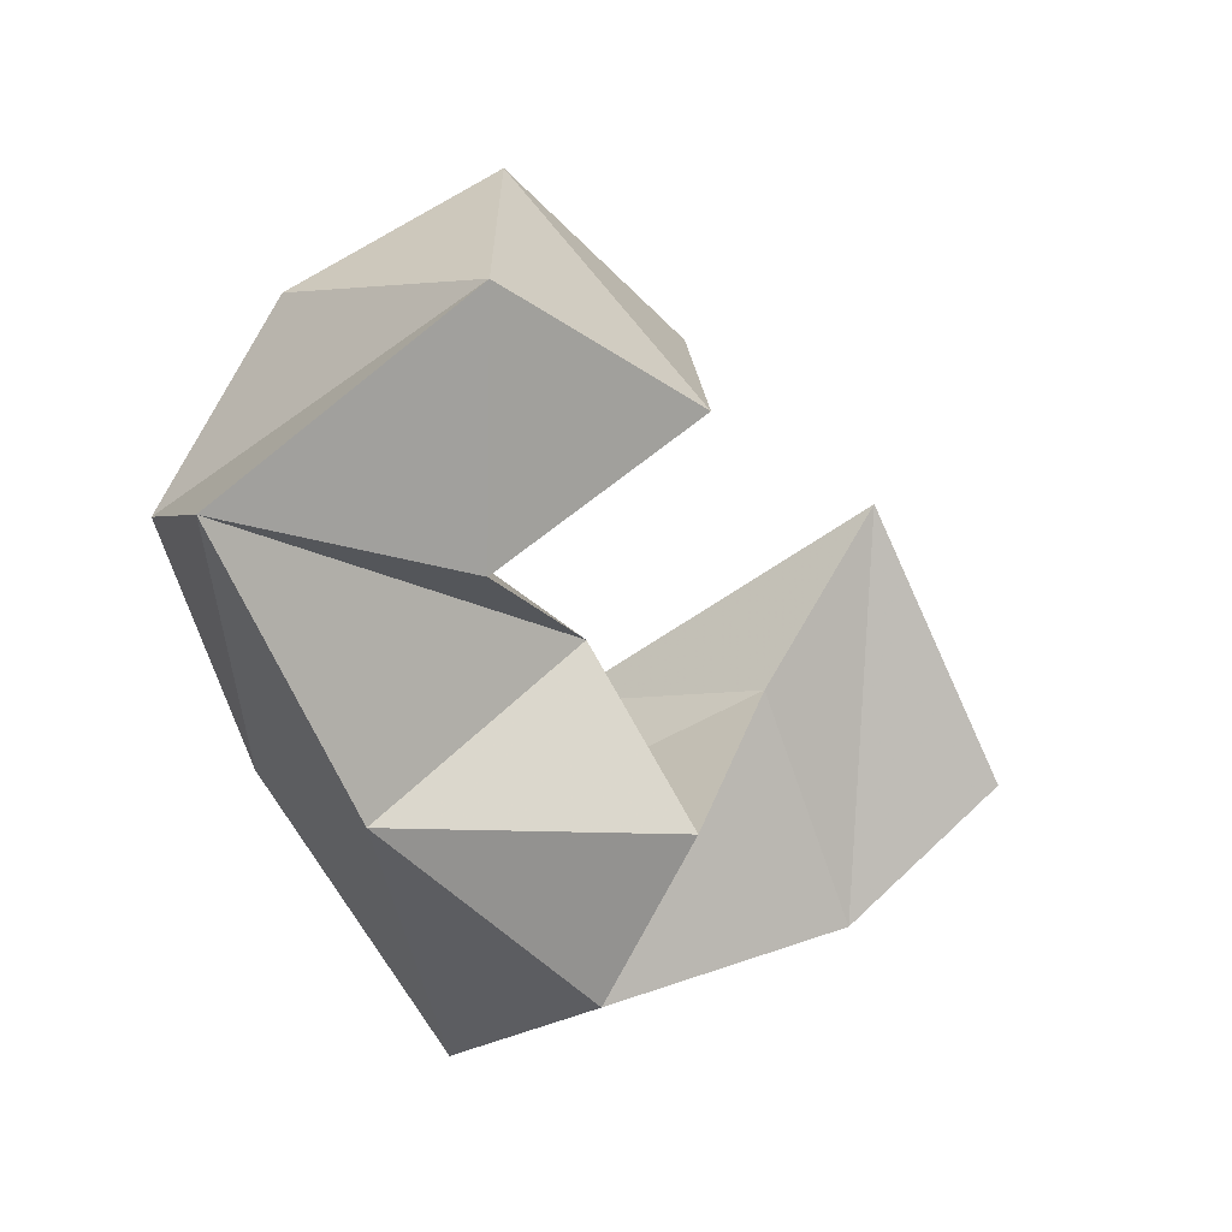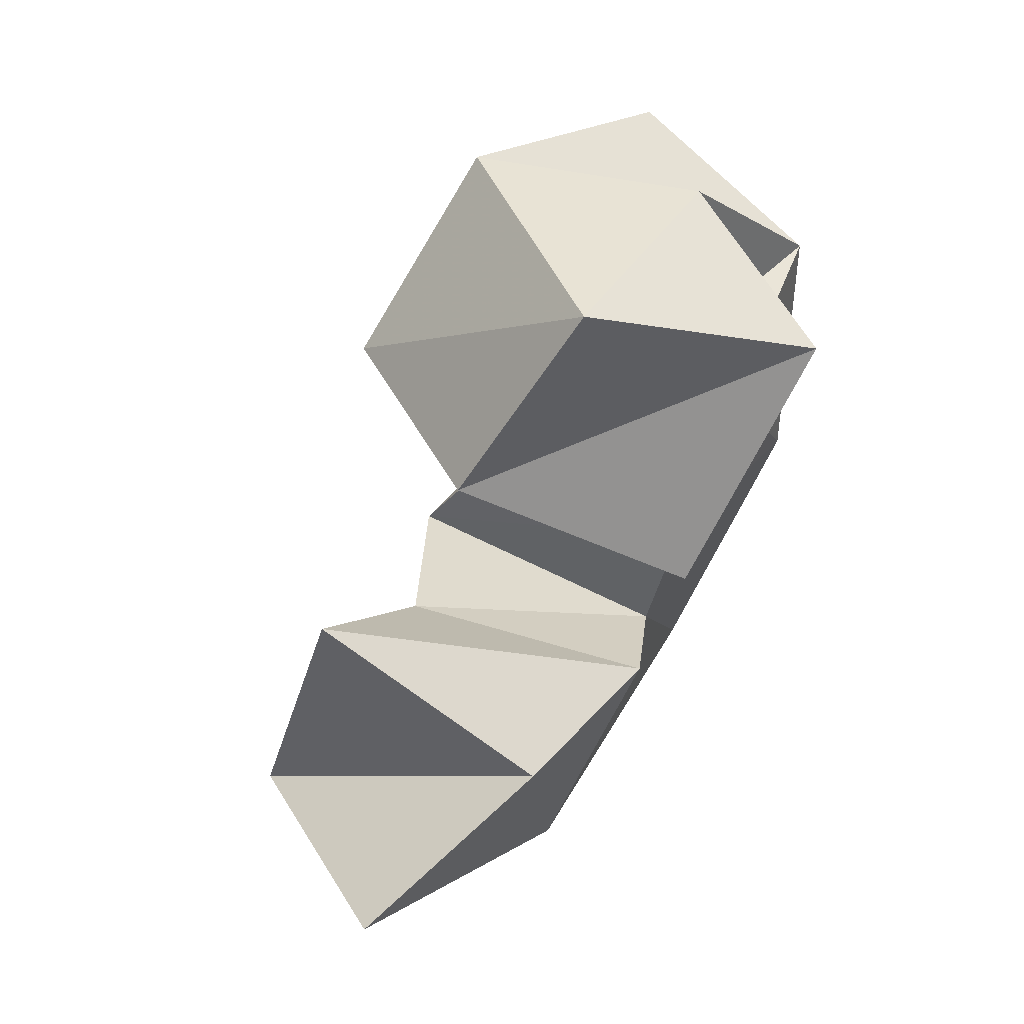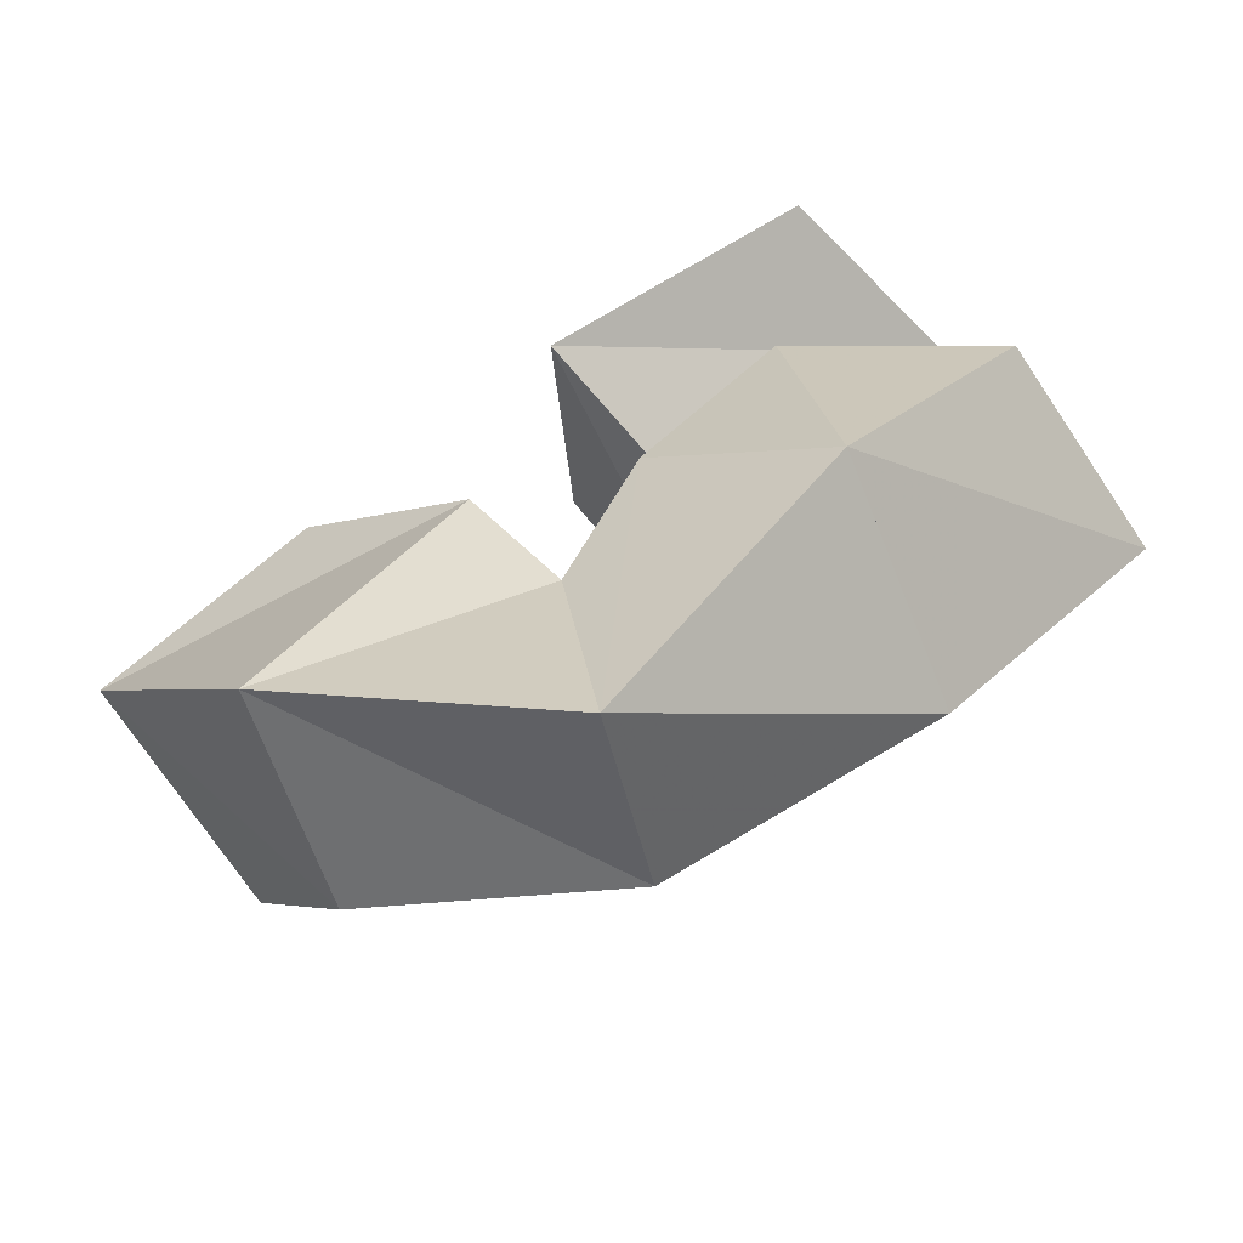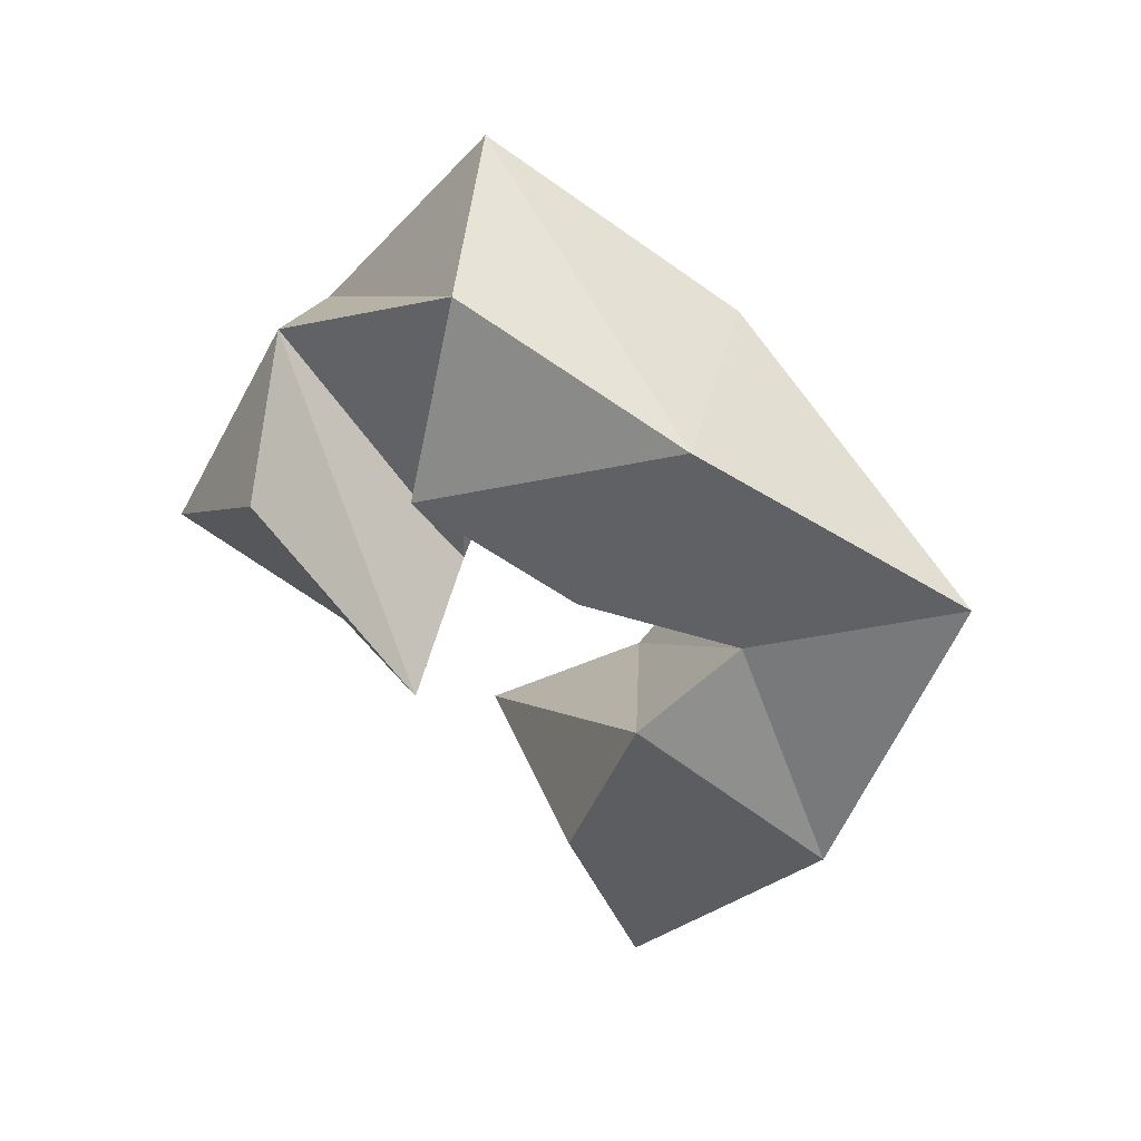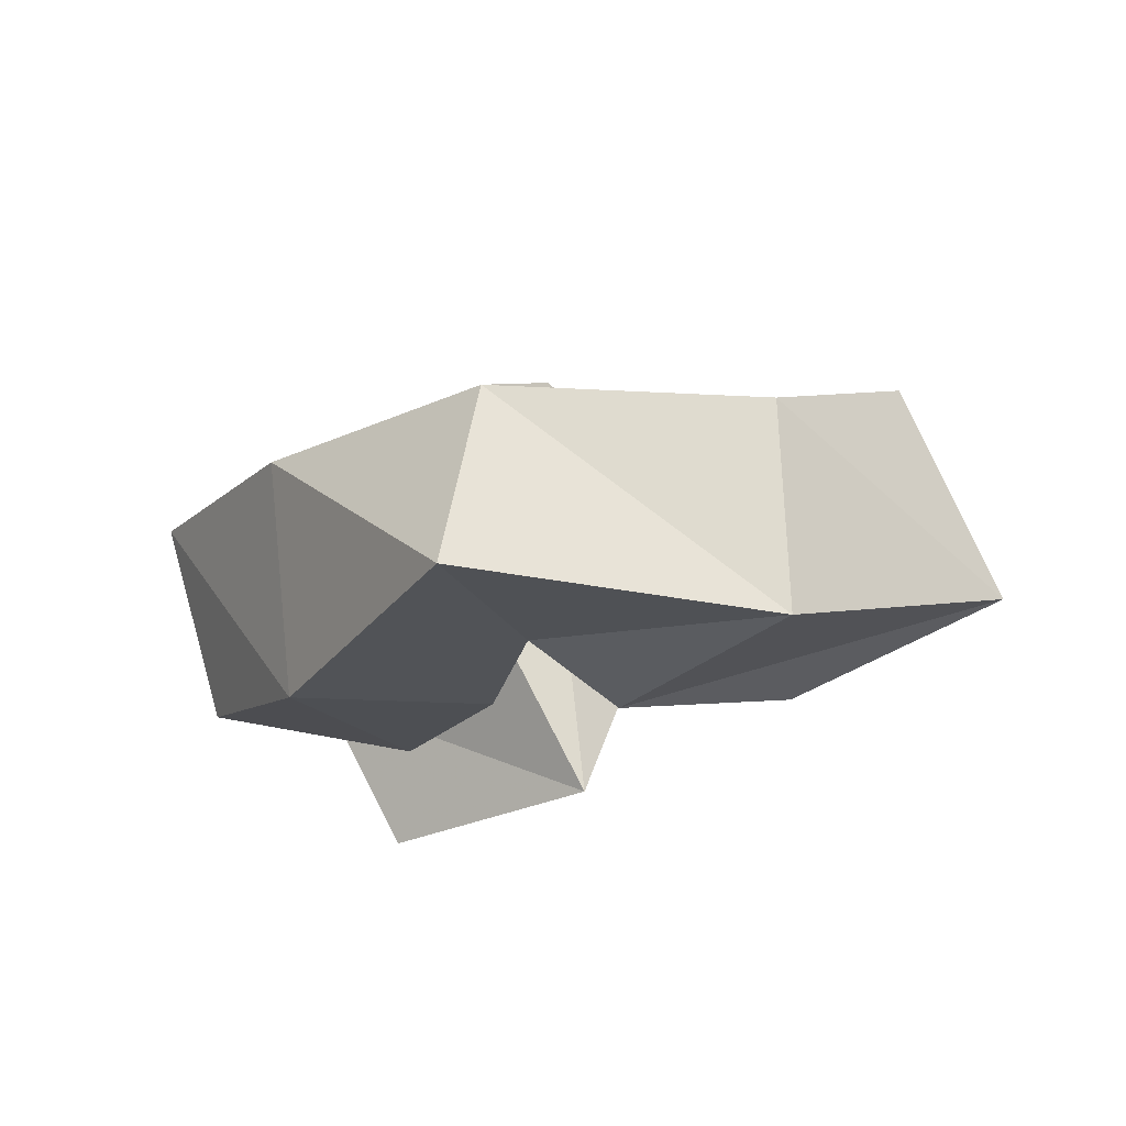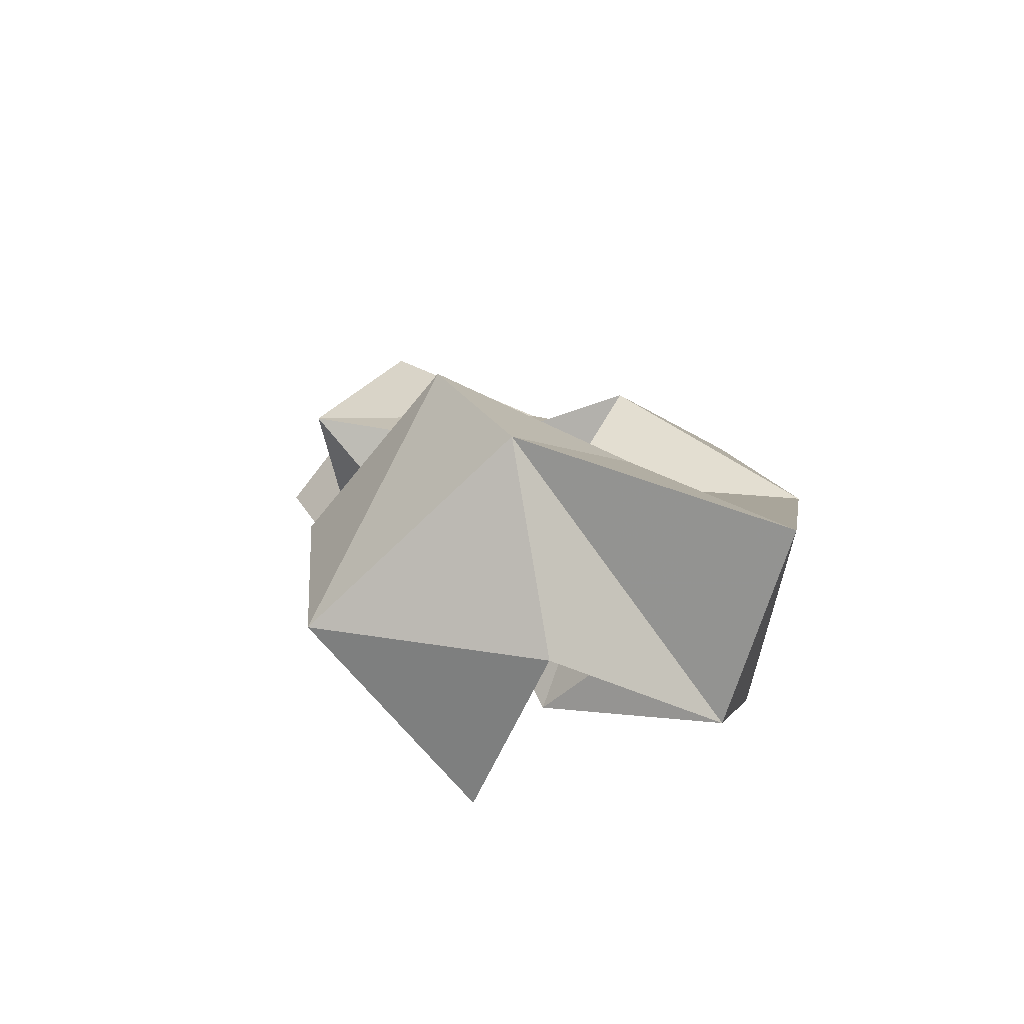
<metadata>
{"format":"obj","ext":"obj","renderer":"f3d","projection":"perspective","resolution":1024,"background":"white","views":[{"elev":-6.7,"azim":146.1,"up":"+Z"},{"elev":77.3,"azim":-59.0,"up":"+Z"},{"elev":-53.7,"azim":18.4,"up":"+Z"},{"elev":-56.0,"azim":95.6,"up":"+Y"},{"elev":-27.8,"azim":-171.0,"up":"+Y"},{"elev":18.1,"azim":46.7,"up":"+Y"}]}
</metadata>
<code>
v 0.2328 0.1073 0.4069
v 0.2348 0.1608 0.4246
v 0.1863 0.1223 0.3957
v 0.2049 0.1613 0.3717
v 0.2678 0.1 0.3893
v 0.254 0.1511 0.3886
v 0.2289 0.1003 0.3517
v 0.2295 0.1451 0.3443
v 0.2832 0.1058 0.366
v 0.2784 0.1636 0.3606
v 0.2922 0.1 0.3195
v 0.2866 0.1446 0.3296
v 0.2966 0.1072 0.399
v 0.2945 0.1515 0.3957
v 0.3347 0.1 0.3733
v 0.3382 0.1496 0.3609
v 0.3219 0.1109 0.43
v 0.3231 0.1642 0.4036
v 0.3642 0.1166 0.4166
v 0.3771 0.1625 0.41
v 0.296 0.1292 0.4232
v 0.2901 0.184 0.4329
v 0.3496 0.1377 0.4551
v 0.3338 0.1819 0.4509
v 0.2818 0.1 0.4339
v 0.2697 0.1475 0.4547
v 0.331 0.1001 0.4599
v 0.3057 0.1404 0.4841
f 1 2 4
f 3 1 4
f 2 6 8
f 4 2 8
f 6 5 7
f 8 6 7
f 5 1 3
f 7 5 3
f 8 7 3
f 4 8 3
f 2 1 5
f 6 2 5
f 5 6 8
f 7 5 8
f 6 10 12
f 8 6 12
f 10 9 11
f 12 10 11
f 9 5 7
f 11 9 7
f 12 11 7
f 8 12 7
f 6 5 9
f 10 6 9
f 9 10 12
f 11 9 12
f 10 14 16
f 12 10 16
f 14 13 15
f 16 14 15
f 13 9 11
f 15 13 11
f 16 15 11
f 12 16 11
f 10 9 13
f 14 10 13
f 13 14 16
f 15 13 16
f 14 18 20
f 16 14 20
f 18 17 19
f 20 18 19
f 17 13 15
f 19 17 15
f 20 19 15
f 16 20 15
f 14 13 17
f 18 14 17
f 17 18 20
f 19 17 20
f 18 22 24
f 20 18 24
f 22 21 23
f 24 22 23
f 21 17 19
f 23 21 19
f 24 23 19
f 20 24 19
f 18 17 21
f 22 18 21
f 21 22 24
f 23 21 24
f 22 26 28
f 24 22 28
f 26 25 27
f 28 26 27
f 25 21 23
f 27 25 23
f 28 27 23
f 24 28 23
f 22 21 25
f 26 22 25

</code>
